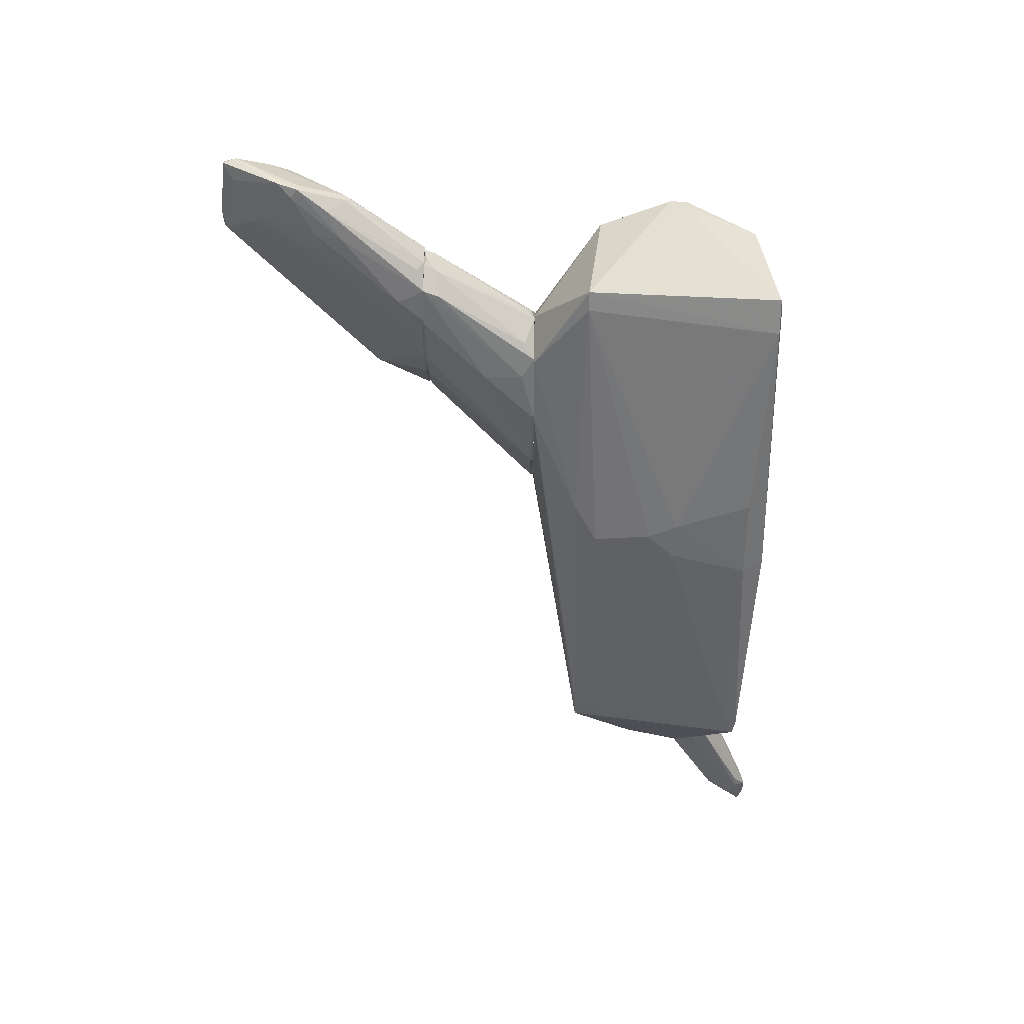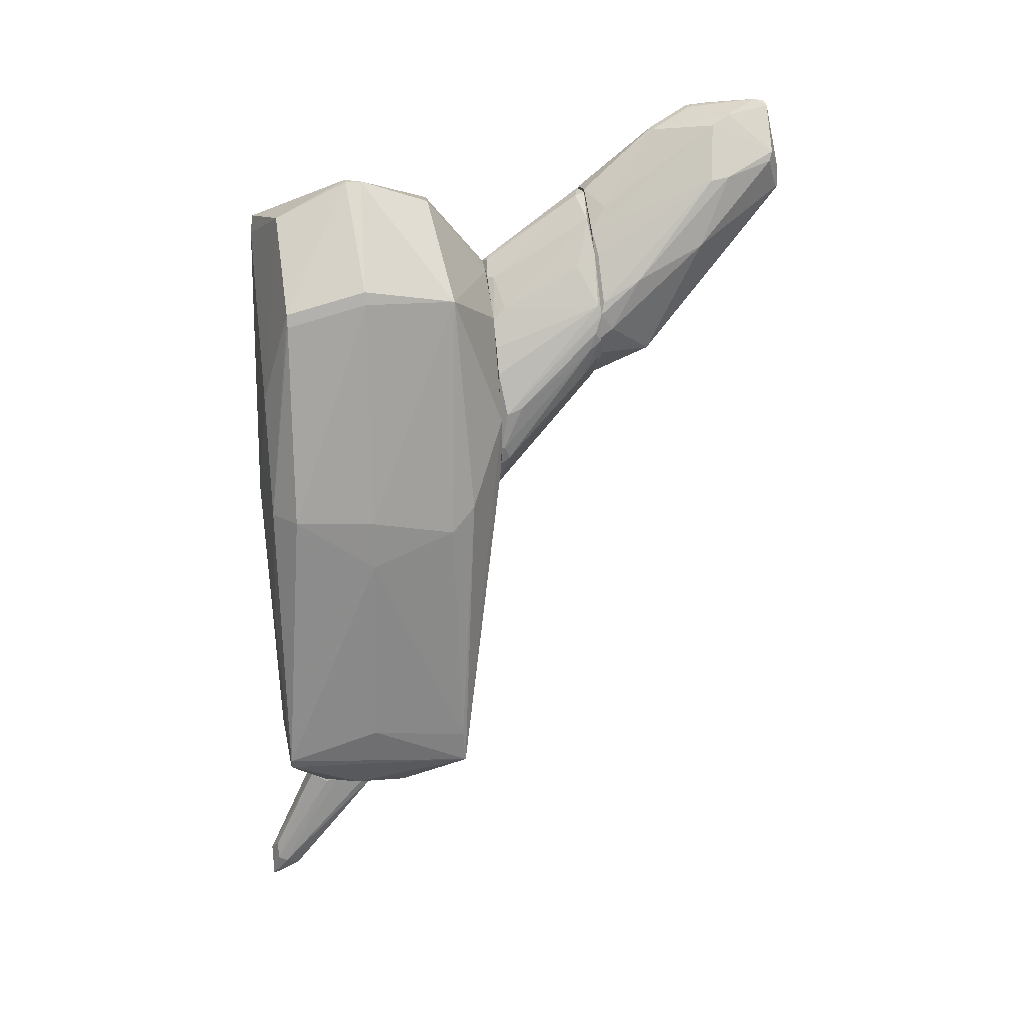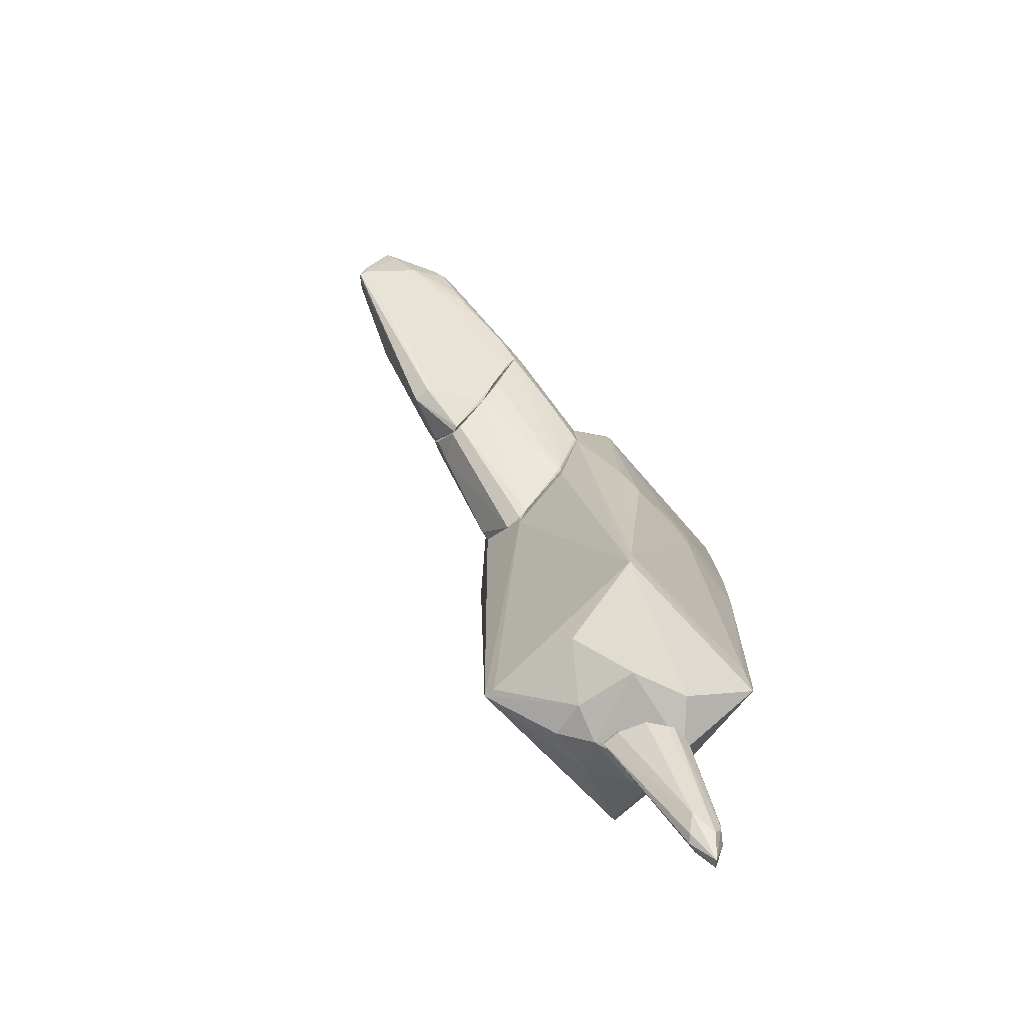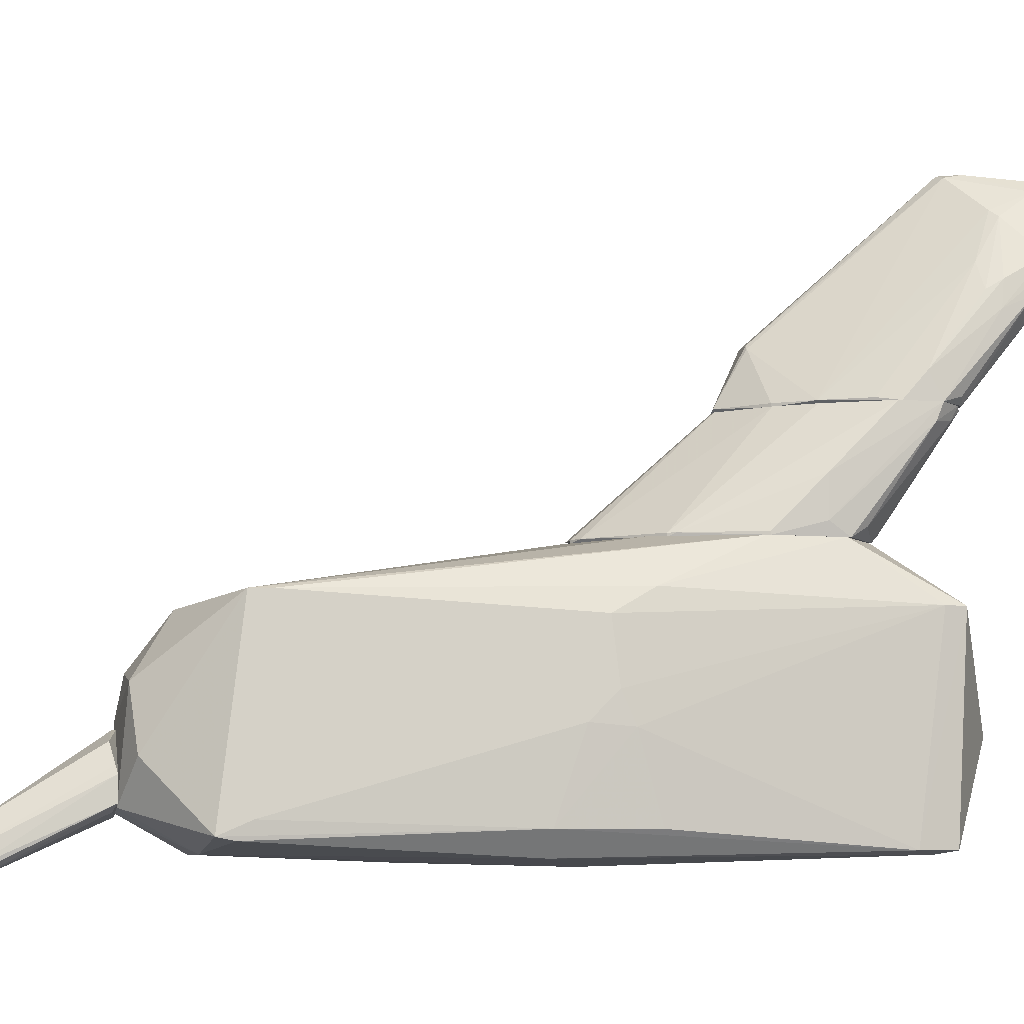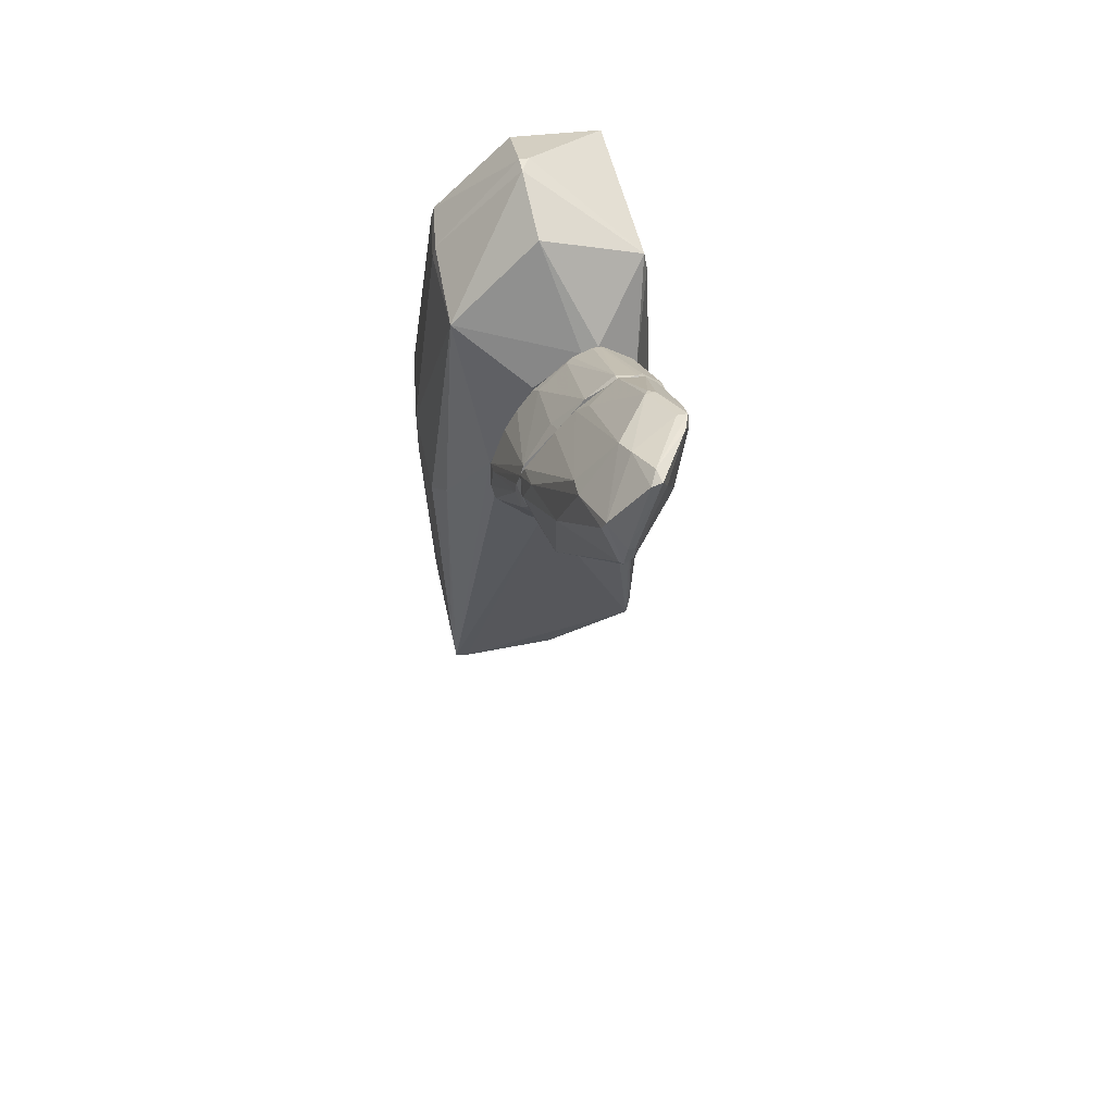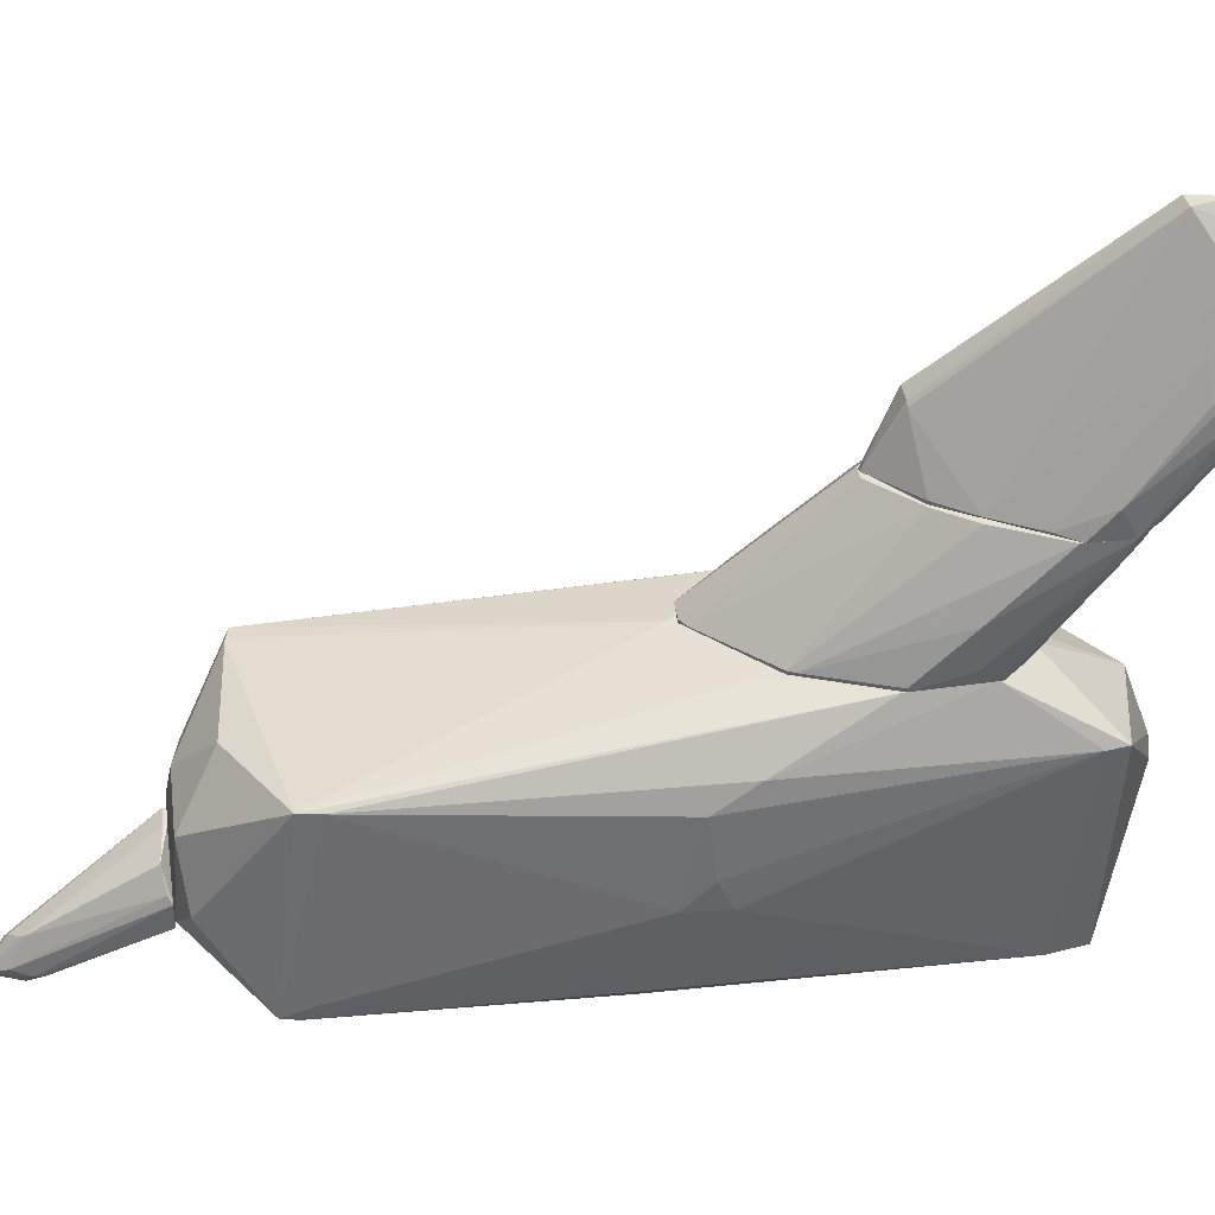
<metadata>
{"format":"obj","ext":"obj","renderer":"f3d","projection":"perspective","resolution":1024,"background":"white","views":[{"elev":36.7,"azim":90.8,"up":"+Y"},{"elev":24.6,"azim":-101.3,"up":"+Y"},{"elev":-74.6,"azim":41.9,"up":"+Y"},{"elev":-7.4,"azim":78.3,"up":"+Z"},{"elev":52.3,"azim":-10.7,"up":"+Y"},{"elev":38.9,"azim":82.4,"up":"+Z"}]}
</metadata>
<code>
o convex_0
v 0.1954 -6.394 -1.271
v -0.371 -6.337 -0.1377
v -0.711 -6.337 -0.1377
v -0.08801 -8.886 -2.12
v -0.371 -6.337 -1.327
v 0.3654 -6.394 -0.6475
v -0.3144 -8.376 -2.12
v 0.02545 -8.263 -1.441
v 0.1954 -8.036 -2.007
v -0.3144 -8.546 -1.724
v 0.1388 -6.451 -0.3078
v 0.4221 -6.337 -1.157
v 0.02545 -8.319 -2.234
v 0.1388 -8.489 -1.894
v -0.5976 -6.337 -0.8176
v -0.371 -8.433 -1.95
v -0.711 -6.394 -0.1377
v 0.4221 -6.337 -0.761
v -0.371 -6.394 -0.1377
v -0.201 -8.489 -1.61
v -0.201 -8.829 -2.234
v -0.201 -8.093 -2.12
v -0.711 -6.394 -0.3078
v 0.1954 -8.206 -2.007
v -0.541 -6.451 -1.044
f 16 15 25
f 3 2 5
f 8 6 11
f 1 5 12
f 5 2 12
f 12 9 13
f 5 1 13
f 1 12 13
f 8 4 14
f 6 8 14
f 3 5 15
f 16 10 17
f 2 3 17
f 2 11 18
f 11 6 18
f 12 2 18
f 6 14 18
f 11 2 19
f 8 11 19
f 2 17 19
f 17 8 19
f 4 8 20
f 10 4 20
f 17 10 20
f 8 17 20
f 4 10 21
f 13 4 21
f 16 7 21
f 10 16 21
f 7 5 22
f 5 13 22
f 13 21 22
f 21 7 22
f 3 15 23
f 15 16 23
f 16 17 23
f 17 3 23
f 9 12 24
f 13 9 24
f 4 13 24
f 14 4 24
f 12 18 24
f 18 14 24
f 5 7 25
f 15 5 25
f 7 16 25
o convex_1
v -0.8806 -6.167 -1.1
v 0.4786 4.142 2.582
v 0.4217 4.142 2.582
v 1.611 5.162 -1.78
v -1.561 3.915 -1.44
v 1.611 -4.75 1.675
v -1.957 -5.373 1.675
v 1.725 -4.863 -1.667
v -1.9 -5.033 -1.837
v -1.674 4.255 1.618
v 1.668 5.333 1.618
v -0.1443 6.182 0.1457
v -2.241 0.1773 -0.08066
v 2.065 0.2349 0.3721
v -1.164 0.6871 2.581
v 1.442 2.499 2.582
v 0.5351 -6.222 0.4853
v 0.3084 0.006986 -2.007
v -0.9374 2.329 -1.894
v -2.184 -0.1621 1.448
v -0.2577 -0.05061 2.581
v -0.08781 5.728 1.392
v -0.08781 5.558 -1.44
v 2.008 0.1209 1.392
v 1.952 0.8574 -1.497
v -2.07 0.2337 -1.497
v -1.674 4.54 -0.02407
v 0.2519 -6.336 -1.214
v 0.02514 -5.202 -1.837
v 1.611 -0.6707 -1.894
v -1.277 -6.109 0.4853
v -1.221 1.649 2.581
v 1.725 -5.147 -1.61
v -2.07 -4.467 -0.1373
v -1.561 0.2337 -1.894
v 1.725 4.539 -1.78
v 0.02514 -5.599 1.505
v -1.957 0.2337 1.902
v 0.9317 -6.109 -0.5339
v 0.9317 0.9138 2.581
v 1.385 3.689 2.582
v 0.02514 6.182 -0.1373
v 1.895 0.7998 1.788
v -0.5973 -6.222 0.6551
v -0.4275 3.463 2.581
v 2.065 -0.2173 -0.08066
v 1.385 4.879 -1.836
v 1.668 -4.409 1.675
v 1.725 4.992 1.618
v -1.844 -5.202 -1.837
v -2.241 -0.7283 -0.08066
v -1.164 -2.314 -1.95
v -0.4275 -6.337 -1.27
v 2.065 0.4604 -0.1373
v 1.952 -0.6707 -1.497
v -1.504 4.143 -1.44
v -0.1443 6.182 -0.1373
v -1.391 -5.995 -0.4768
v -1.731 4.313 -0.02407
v -0.8241 -6.337 -0.02407
v 1.781 -4.637 -1.384
v -1.731 -5.429 1.675
v 0.7054 4.255 2.581
v -2.014 -4.75 1.618
f 76 59 89
f 27 28 41
f 28 40 41
f 35 38 45
f 40 32 46
f 41 40 46
f 35 28 47
f 37 35 47
f 36 37 47
f 35 37 52
f 33 54 55
f 54 43 55
f 40 28 57
f 32 40 57
f 54 33 58
f 53 54 58
f 34 32 59
f 44 43 60
f 51 30 60
f 34 51 60
f 29 36 61
f 42 31 62
f 35 45 63
f 57 35 63
f 32 57 63
f 31 42 64
f 42 53 64
f 58 31 64
f 53 58 64
f 31 41 65
f 46 31 65
f 41 46 65
f 27 41 66
f 36 29 67
f 37 36 67
f 29 48 67
f 66 41 68
f 32 56 69
f 42 62 69
f 28 35 70
f 57 28 70
f 35 57 70
f 39 49 71
f 43 44 72
f 48 29 72
f 44 48 72
f 55 43 72
f 29 61 72
f 61 55 72
f 41 31 73
f 31 58 73
f 68 41 73
f 49 68 73
f 71 49 73
f 49 39 74
f 61 36 74
f 36 66 74
f 68 49 74
f 66 68 74
f 32 34 75
f 45 38 76
f 38 51 76
f 51 34 76
f 34 59 76
f 43 54 77
f 34 60 77
f 60 43 77
f 75 34 77
f 54 75 77
f 54 53 78
f 26 75 78
f 75 54 78
f 50 61 79
f 39 71 79
f 74 39 79
f 61 74 79
f 33 55 80
f 58 33 80
f 61 50 80
f 55 61 80
f 50 79 80
f 79 71 80
f 48 44 81
f 44 60 81
f 60 30 81
f 52 37 82
f 37 67 82
f 67 48 82
f 48 81 82
f 81 52 82
f 56 32 83
f 32 75 83
f 75 26 83
f 38 35 84
f 30 51 84
f 51 38 84
f 35 52 84
f 52 81 84
f 81 30 84
f 53 42 85
f 42 69 85
f 69 56 85
f 78 53 85
f 26 78 85
f 83 26 85
f 56 83 85
f 73 58 86
f 71 73 86
f 58 80 86
f 80 71 86
f 31 46 87
f 46 32 87
f 62 31 87
f 32 69 87
f 69 62 87
f 28 27 88
f 47 28 88
f 36 47 88
f 27 66 88
f 66 36 88
f 59 32 89
f 32 63 89
f 63 45 89
f 45 76 89
o convex_2
v 1.442 3.407 2.808
v -1.221 1.085 2.582
v -1.221 1.085 2.638
v 0.08232 5.163 4.508
v -0.201 2.218 4.564
v -0.03105 0.1787 2.638
v 0.2517 4.087 2.582
v 1.385 4.483 4.564
v -0.9941 3.577 4.564
v 0.9317 1.198 2.582
v 1.045 5.503 4.564
v -0.7108 2.953 2.582
v 1.385 3.747 2.582
v -0.9373 2.331 4.224
v -0.5408 0.06521 2.638
v 0.4787 2.897 4.564
v 0.7052 4.37 2.695
v 1.442 2.558 2.638
v -1.221 1.765 2.695
v 0.5919 5.503 4.394
v 1.385 5.049 4.281
v -0.3709 3.633 2.808
v -0.9373 3.747 4.508
v -0.4275 2.218 4.564
v 0.9317 1.198 2.638
v -1.164 0.8581 2.752
v -0.9941 3.067 4.564
v 0.8752 3.463 4.564
v -0.201 0.06521 2.582
v -0.9373 2.501 2.582
v 1.442 3.407 3.488
v -0.3709 4.596 4.564
v 1.045 5.389 4.338
v 1.272 4.03 2.752
v -1.051 3.237 4.451
v 1.385 5.163 4.564
v -0.4275 4.37 4.224
v -0.201 0.06521 2.638
v 0.5919 5.56 4.564
v 0.1386 4.087 2.695
v 0.7618 4.257 2.582
v -1.164 0.7451 2.582
v 0.9317 5.56 4.508
v 1.442 2.558 2.582
v -1.221 1.878 2.978
v 0.9883 1.312 2.638
v -0.8807 2.728 4.564
v -0.4275 3.407 2.582
v 0.5919 4.313 2.638
v -1.051 2.897 4.338
f 124 134 139
f 94 97 98
f 91 96 99
f 98 97 100
f 96 91 101
f 99 96 102
f 94 95 105
f 97 94 105
f 91 92 108
f 90 102 110
f 108 98 112
f 94 98 113
f 104 94 113
f 103 104 113
f 95 99 114
f 105 95 114
f 104 103 115
f 113 98 116
f 97 105 117
f 105 114 117
f 114 97 117
f 99 95 118
f 91 99 118
f 101 91 119
f 91 108 119
f 112 101 119
f 108 112 119
f 107 90 120
f 98 100 121
f 112 98 121
f 100 110 122
f 122 110 123
f 110 102 123
f 116 98 124
f 100 97 125
f 90 110 125
f 110 100 125
f 120 90 125
f 97 120 125
f 93 111 126
f 111 112 126
f 121 93 126
f 112 121 126
f 95 94 127
f 94 104 127
f 118 95 127
f 104 118 127
f 109 93 128
f 93 121 128
f 121 100 128
f 93 109 129
f 109 96 129
f 111 93 129
f 102 96 130
f 106 122 130
f 122 123 130
f 123 102 130
f 92 91 131
f 115 92 131
f 104 115 131
f 91 118 131
f 118 104 131
f 106 109 132
f 122 106 132
f 100 122 132
f 109 128 132
f 128 100 132
f 102 90 133
f 99 102 133
f 90 107 133
f 108 92 134
f 98 108 134
f 124 98 134
f 114 99 135
f 97 114 135
f 107 120 135
f 120 97 135
f 99 133 135
f 133 107 135
f 103 113 136
f 113 116 136
f 116 103 136
f 96 101 137
f 101 112 137
f 112 111 137
f 129 96 137
f 111 129 137
f 96 109 138
f 109 106 138
f 130 96 138
f 106 130 138
f 92 115 139
f 115 103 139
f 103 116 139
f 116 124 139
f 134 92 139
o convex_3
v 1.215 5.502 4.678
v 0.08226 6.013 8.247
v -0.03117 6.013 8.247
v -0.2578 2.217 4.621
v -0.9374 3.804 4.621
v 0.08226 6.863 6.943
v 1.215 5.899 6.264
v 0.8185 3.464 4.621
v 0.5919 5.616 4.564
v 1.158 7.032 6.717
v -0.7674 4.766 6.547
v -0.5974 2.728 5.584
v -0.201 2.728 5.528
v -0.5408 6.013 7.113
v 0.4787 7.203 8.076
v 0.08226 5.729 8.189
v 1.385 4.541 4.564
v -0.994 3.125 4.565
v 0.8185 6.296 7.453
v -0.3144 6.409 8.02
v -0.08776 5.673 8.247
v 0.7619 6.636 5.811
v -0.08776 4.993 4.565
v -0.5408 5.956 6.773
v -0.371 2.217 4.565
v 1.385 5.163 4.564
v 0.4221 7.259 7.85
v -0.9374 4.2 5.301
v 1.385 4.937 5.018
v 1.158 6.863 6.83
v 0.4221 2.898 4.564
v -0.8808 2.784 4.621
v 1.045 5.559 4.564
v 0.9885 5.842 6.717
v -0.371 6.239 7.963
v -0.994 3.294 4.791
v -0.4276 4.597 4.621
v -0.1444 5.673 8.189
v 0.7053 6.692 5.924
v 0.08226 5.389 4.848
v -0.2578 2.728 5.584
v 0.3086 7.146 8.076
v 0.1955 7.032 7.283
v 0.9885 7.032 6.717
v 0.5919 6.919 7.906
v -0.994 3.578 4.565
v 0.7053 6.183 7.567
v 0.8751 6.692 5.924
v 1.215 6.636 6.208
v 1.215 4.201 4.621
v 0.4221 2.898 4.621
v 1.045 7.089 7.057
v 1.215 6.183 6.434
v 1.272 6.126 5.981
f 192 168 193
f 142 141 154
f 152 147 155
f 145 153 159
f 141 142 160
f 155 141 160
f 142 159 160
f 153 145 163
f 145 162 163
f 143 151 164
f 156 148 165
f 150 153 167
f 153 163 167
f 163 144 167
f 156 165 168
f 156 147 170
f 148 156 170
f 143 164 170
f 164 157 170
f 164 151 171
f 157 164 171
f 148 161 172
f 140 165 172
f 165 148 172
f 146 158 173
f 168 146 173
f 153 150 174
f 159 153 174
f 160 159 174
f 151 150 175
f 150 167 175
f 171 151 175
f 157 171 175
f 162 144 176
f 144 163 176
f 163 162 176
f 150 151 177
f 151 160 177
f 174 150 177
f 160 174 177
f 161 148 178
f 162 145 179
f 148 162 179
f 145 178 179
f 178 148 179
f 151 143 180
f 143 152 180
f 152 155 180
f 160 151 180
f 155 160 180
f 142 154 181
f 159 142 181
f 154 166 181
f 181 166 182
f 145 159 182
f 178 145 182
f 159 181 182
f 178 182 183
f 166 149 183
f 149 178 183
f 182 166 183
f 154 141 184
f 141 155 184
f 144 162 185
f 162 148 185
f 167 144 185
f 148 170 185
f 170 157 185
f 157 175 185
f 175 167 185
f 155 147 186
f 147 173 186
f 173 158 186
f 184 155 186
f 158 184 186
f 172 161 187
f 161 178 187
f 178 149 187
f 165 140 188
f 140 172 188
f 187 149 188
f 172 187 188
f 147 156 189
f 156 168 189
f 173 147 189
f 168 173 189
f 147 152 190
f 152 143 190
f 170 147 190
f 143 170 190
f 149 166 191
f 166 154 191
f 169 149 191
f 158 169 191
f 154 184 191
f 184 158 191
f 158 146 192
f 146 168 192
f 169 158 192
f 169 192 193
f 168 165 193
f 149 169 193
f 165 188 193
f 188 149 193

</code>
